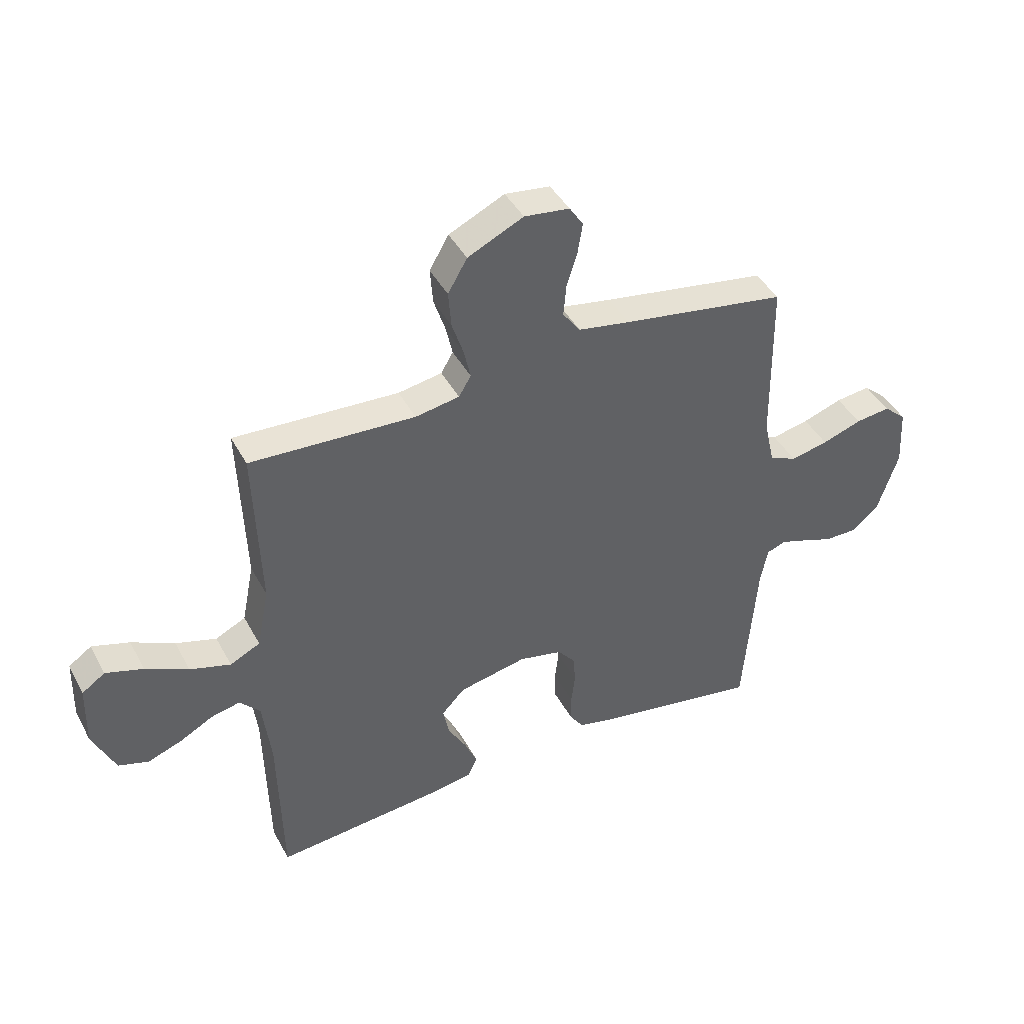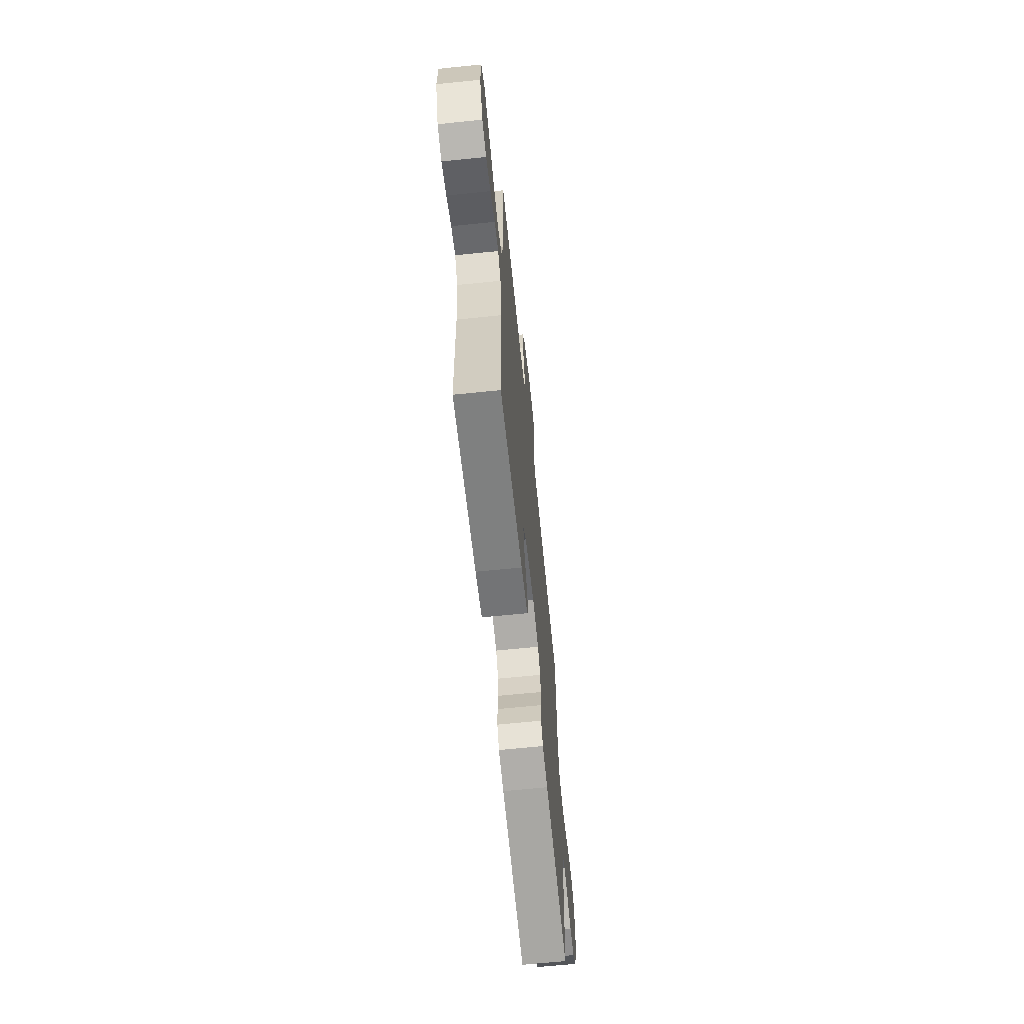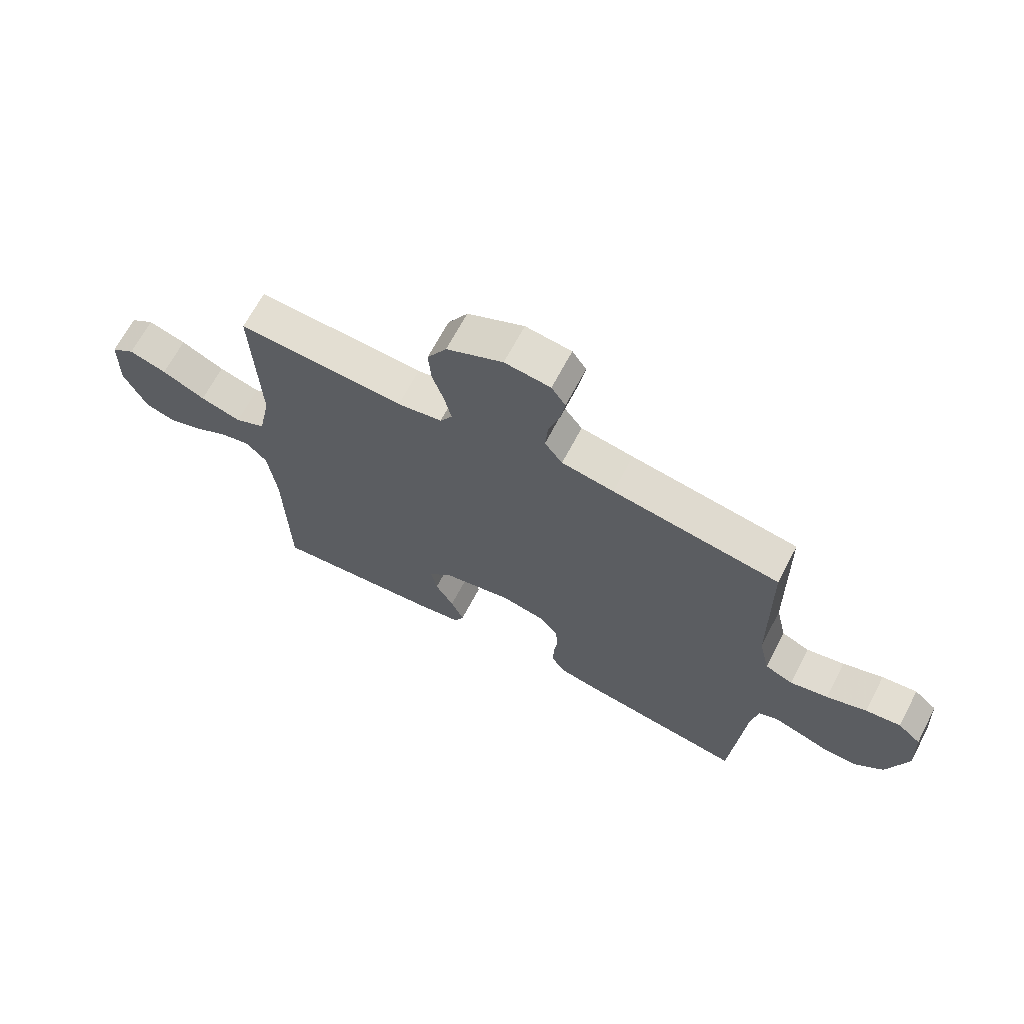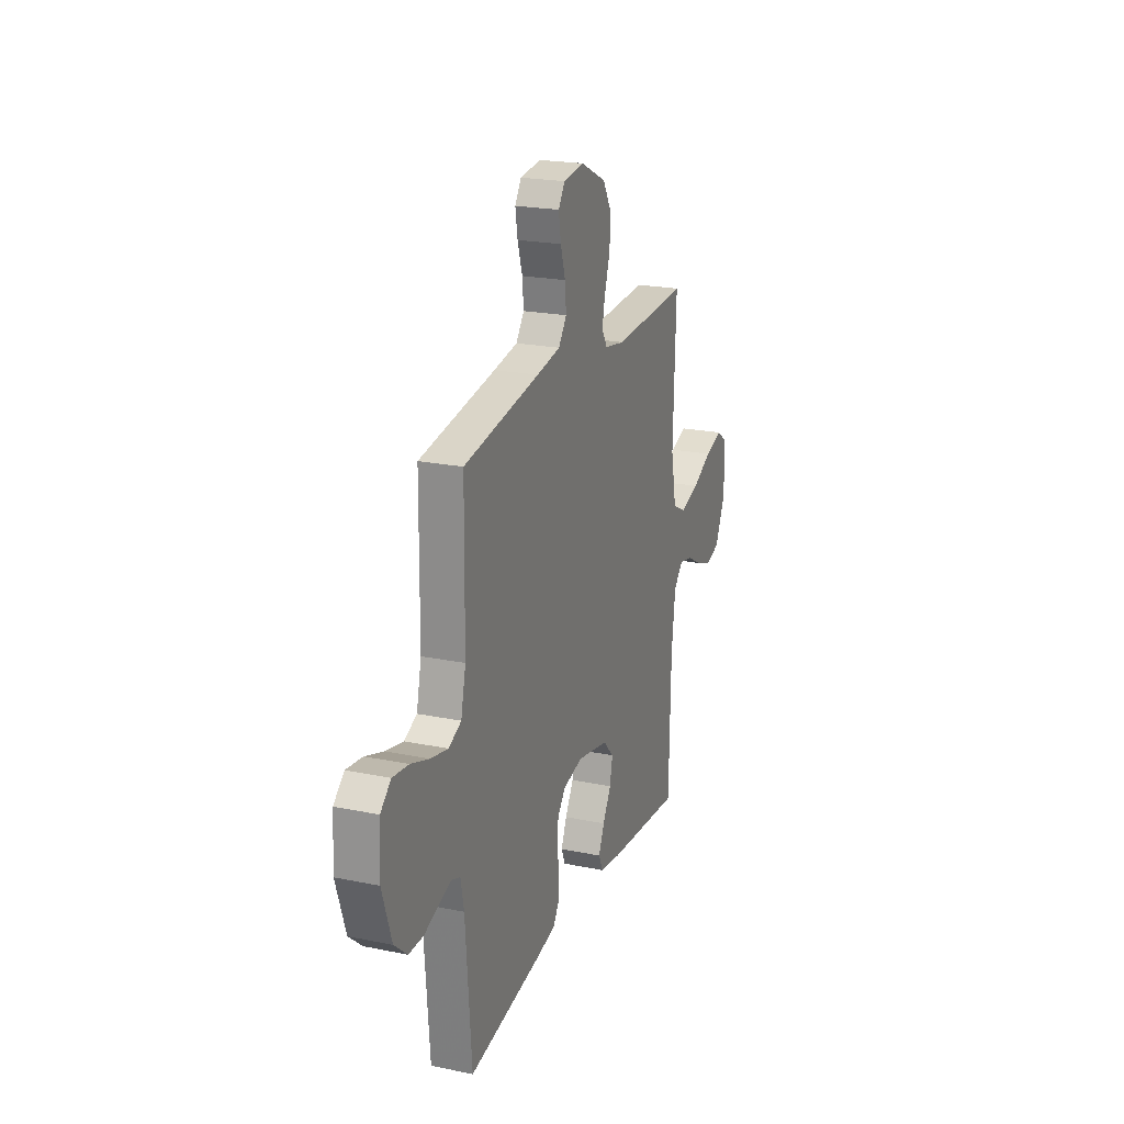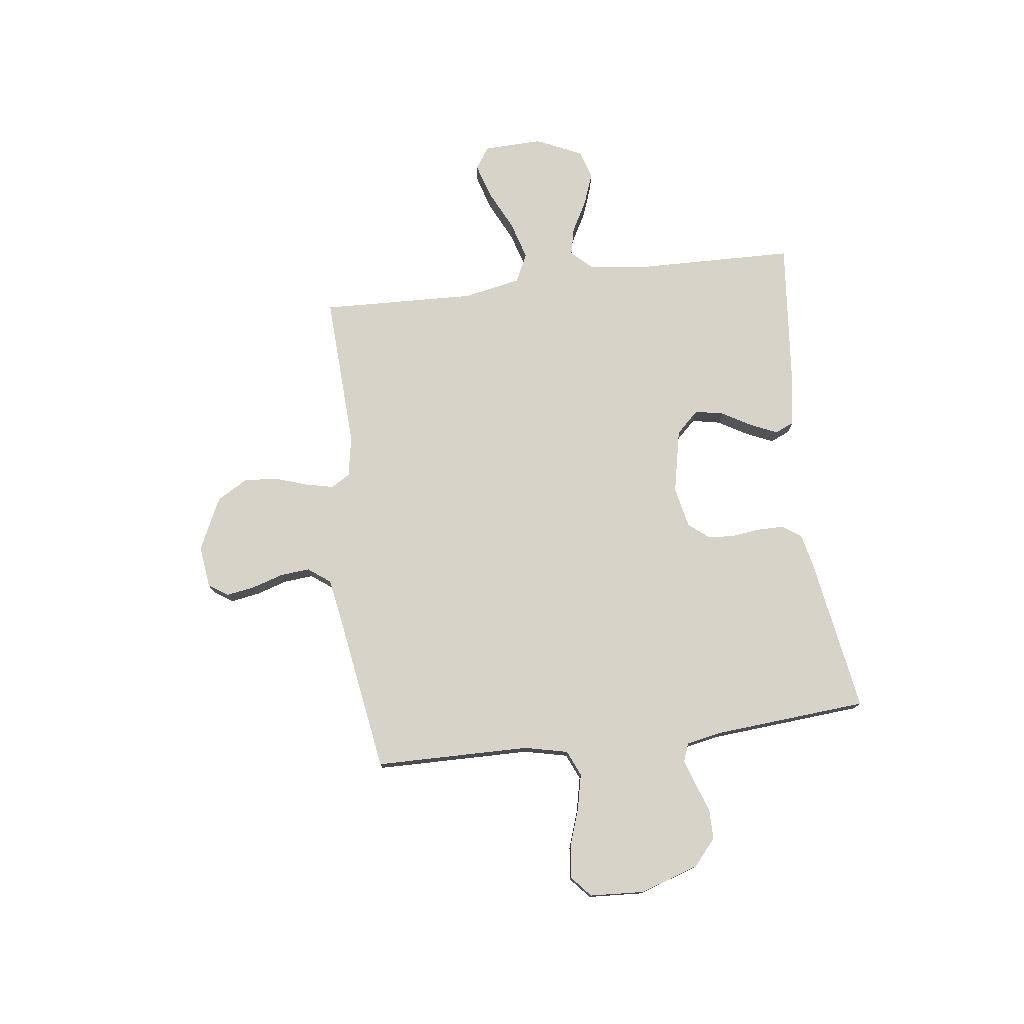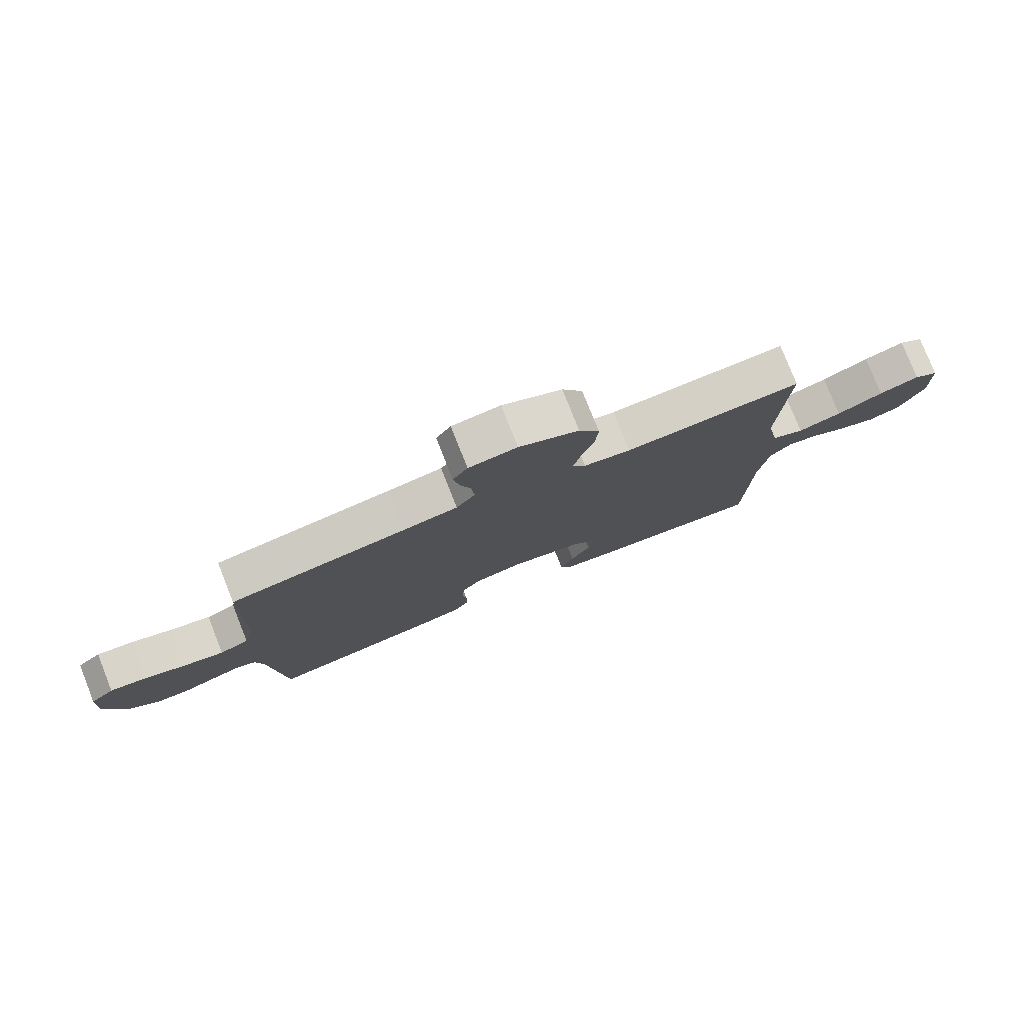
<metadata>
{"format":"obj","ext":"obj","renderer":"f3d","projection":"perspective","resolution":1024,"background":"white","views":[{"elev":42.4,"azim":-26.4,"up":"+Z"},{"elev":-65.4,"azim":-84.1,"up":"+Z"},{"elev":67.1,"azim":27.7,"up":"+Z"},{"elev":21.6,"azim":109.9,"up":"+Z"},{"elev":76.4,"azim":82.8,"up":"+Y"},{"elev":78.6,"azim":158.4,"up":"+Z"}]}
</metadata>
<code>
v -0.5 0.07 0.5
v -0.2 0.07 0.486
v -0.12 0.07 0.5
v -0.098 0.07 0.537
v -0.11 0.07 0.591
v -0.131 0.07 0.654
v -0.136 0.07 0.719
v -0.101 0.07 0.779
v 0 0.07 0.827
v 0.082 0.07 0.817
v 0.107 0.07 0.779
v 0.098 0.07 0.724
v 0.079 0.07 0.663
v 0.074 0.07 0.606
v 0.106 0.07 0.563
v 0.2 0.07 0.547
v 0.5 0.07 0.5
v 0.504 0.07 0.2
v 0.523 0.07 0.116
v 0.573 0.07 0.094
v 0.641 0.07 0.109
v 0.713 0.07 0.134
v 0.776 0.07 0.142
v 0.817 0.07 0.106
v 0.823 0.07 0
v 0.786 0.07 -0.113
v 0.735 0.07 -0.157
v 0.677 0.07 -0.157
v 0.621 0.07 -0.137
v 0.572 0.07 -0.121
v 0.537 0.07 -0.134
v 0.524 0.07 -0.2
v 0.5 0.07 -0.5
v 0.2 0.07 -0.451
v 0.133 0.07 -0.436
v 0.108 0.07 -0.399
v 0.108 0.07 -0.349
v 0.115 0.07 -0.293
v 0.111 0.07 -0.242
v 0.079 0.07 -0.203
v 0 0.07 -0.186
v -0.124 0.07 -0.212
v -0.166 0.07 -0.256
v -0.155 0.07 -0.311
v -0.122 0.07 -0.368
v -0.099 0.07 -0.42
v -0.115 0.07 -0.457
v -0.2 0.07 -0.471
v -0.5 0.07 -0.5
v -0.507 0.07 -0.2
v -0.522 0.07 -0.078
v -0.559 0.07 -0.038
v -0.612 0.07 -0.05
v -0.673 0.07 -0.083
v -0.735 0.07 -0.106
v -0.79 0.07 -0.089
v -0.831 0.07 0
v -0.828 0.07 0.114
v -0.786 0.07 0.143
v -0.718 0.07 0.122
v -0.64 0.07 0.084
v -0.566 0.07 0.062
v -0.511 0.07 0.089
v -0.489 0.07 0.2
v -0.5 0 0.5
v -0.2 0 0.486
v -0.12 0 0.5
v -0.098 0 0.537
v -0.11 0 0.591
v -0.131 0 0.654
v -0.136 0 0.719
v -0.101 0 0.779
v 0 0 0.827
v 0.082 0 0.817
v 0.107 0 0.779
v 0.098 0 0.724
v 0.079 0 0.663
v 0.074 0 0.606
v 0.106 0 0.563
v 0.2 0 0.547
v 0.5 0 0.5
v 0.504 0 0.2
v 0.523 0 0.116
v 0.573 0 0.094
v 0.641 0 0.109
v 0.713 0 0.134
v 0.776 0 0.142
v 0.817 0 0.106
v 0.823 0 0
v 0.786 0 -0.113
v 0.735 0 -0.157
v 0.677 0 -0.157
v 0.621 0 -0.137
v 0.572 0 -0.121
v 0.537 0 -0.134
v 0.524 0 -0.2
v 0.5 0 -0.5
v 0.2 0 -0.451
v 0.133 0 -0.436
v 0.108 0 -0.399
v 0.108 0 -0.349
v 0.115 0 -0.293
v 0.111 0 -0.242
v 0.079 0 -0.203
v 0 0 -0.186
v -0.124 0 -0.212
v -0.166 0 -0.256
v -0.155 0 -0.311
v -0.122 0 -0.368
v -0.099 0 -0.42
v -0.115 0 -0.457
v -0.2 0 -0.471
v -0.5 0 -0.5
v -0.507 0 -0.2
v -0.522 0 -0.078
v -0.559 0 -0.038
v -0.612 0 -0.05
v -0.673 0 -0.083
v -0.735 0 -0.106
v -0.79 0 -0.089
v -0.831 0 0
v -0.828 0 0.114
v -0.786 0 0.143
v -0.718 0 0.122
v -0.64 0 0.084
v -0.566 0 0.062
v -0.511 0 0.089
v -0.489 0 0.2
f 59 60 61
f 58 59 61
f 57 58 61
f 56 57 61
f 55 56 61
f 54 55 61
f 53 54 61
f 52 53 61 62
f 51 52 62 63
f 48 49 50
f 47 48 50
f 46 47 50
f 45 46 50
f 44 45 50
f 51 63 64
f 50 51 64
f 44 50 64
f 43 44 64
f 36 37 38
f 35 36 38
f 34 35 38
f 33 34 38
f 32 33 38
f 31 32 38 39
f 30 31 39 40
f 27 28 29
f 26 27 29
f 25 26 29
f 24 25 29
f 23 24 29
f 22 23 29
f 21 22 29
f 20 21 29 30
f 30 40 41
f 20 30 41
f 19 20 41
f 16 17 18
f 19 41 42
f 18 19 42
f 16 18 42
f 15 16 42
f 11 12 13
f 10 11 13
f 9 10 13
f 8 9 13
f 7 8 13
f 6 7 13
f 5 6 13
f 4 5 13 14
f 64 1 2
f 43 64 2
f 42 43 2
f 14 15 42
f 4 14 42
f 3 4 42
f 2 3 42
f 125 124 123
f 125 123 122
f 125 122 121
f 125 121 120
f 125 120 119
f 125 119 118
f 125 118 117
f 126 125 117 116
f 127 126 116 115
f 114 113 112
f 114 112 111
f 114 111 110
f 114 110 109
f 114 109 108
f 128 127 115
f 128 115 114
f 128 114 108
f 128 108 107
f 102 101 100
f 102 100 99
f 102 99 98
f 102 98 97
f 102 97 96
f 103 102 96 95
f 104 103 95 94
f 93 92 91
f 93 91 90
f 93 90 89
f 93 89 88
f 93 88 87
f 93 87 86
f 93 86 85
f 94 93 85 84
f 105 104 94
f 105 94 84
f 105 84 83
f 82 81 80
f 106 105 83
f 106 83 82
f 106 82 80
f 106 80 79
f 77 76 75
f 77 75 74
f 77 74 73
f 77 73 72
f 77 72 71
f 77 71 70
f 77 70 69
f 78 77 69 68
f 66 65 128
f 66 128 107
f 66 107 106
f 106 79 78
f 106 78 68
f 106 68 67
f 106 67 66
f 1 65 66 2
f 2 66 67 3
f 3 67 68 4
f 4 68 69 5
f 5 69 70 6
f 6 70 71 7
f 7 71 72 8
f 8 72 73 9
f 9 73 74 10
f 10 74 75 11
f 11 75 76 12
f 12 76 77 13
f 13 77 78 14
f 14 78 79 15
f 15 79 80 16
f 16 80 81 17
f 17 81 82 18
f 18 82 83 19
f 19 83 84 20
f 20 84 85 21
f 21 85 86 22
f 22 86 87 23
f 23 87 88 24
f 24 88 89 25
f 25 89 90 26
f 26 90 91 27
f 27 91 92 28
f 28 92 93 29
f 29 93 94 30
f 30 94 95 31
f 31 95 96 32
f 32 96 97 33
f 33 97 98 34
f 34 98 99 35
f 35 99 100 36
f 36 100 101 37
f 37 101 102 38
f 38 102 103 39
f 39 103 104 40
f 40 104 105 41
f 41 105 106 42
f 42 106 107 43
f 43 107 108 44
f 44 108 109 45
f 45 109 110 46
f 46 110 111 47
f 47 111 112 48
f 48 112 113 49
f 49 113 114 50
f 50 114 115 51
f 51 115 116 52
f 52 116 117 53
f 53 117 118 54
f 54 118 119 55
f 55 119 120 56
f 56 120 121 57
f 57 121 122 58
f 58 122 123 59
f 59 123 124 60
f 60 124 125 61
f 61 125 126 62
f 62 126 127 63
f 63 127 128 64
f 64 128 65 1

</code>
